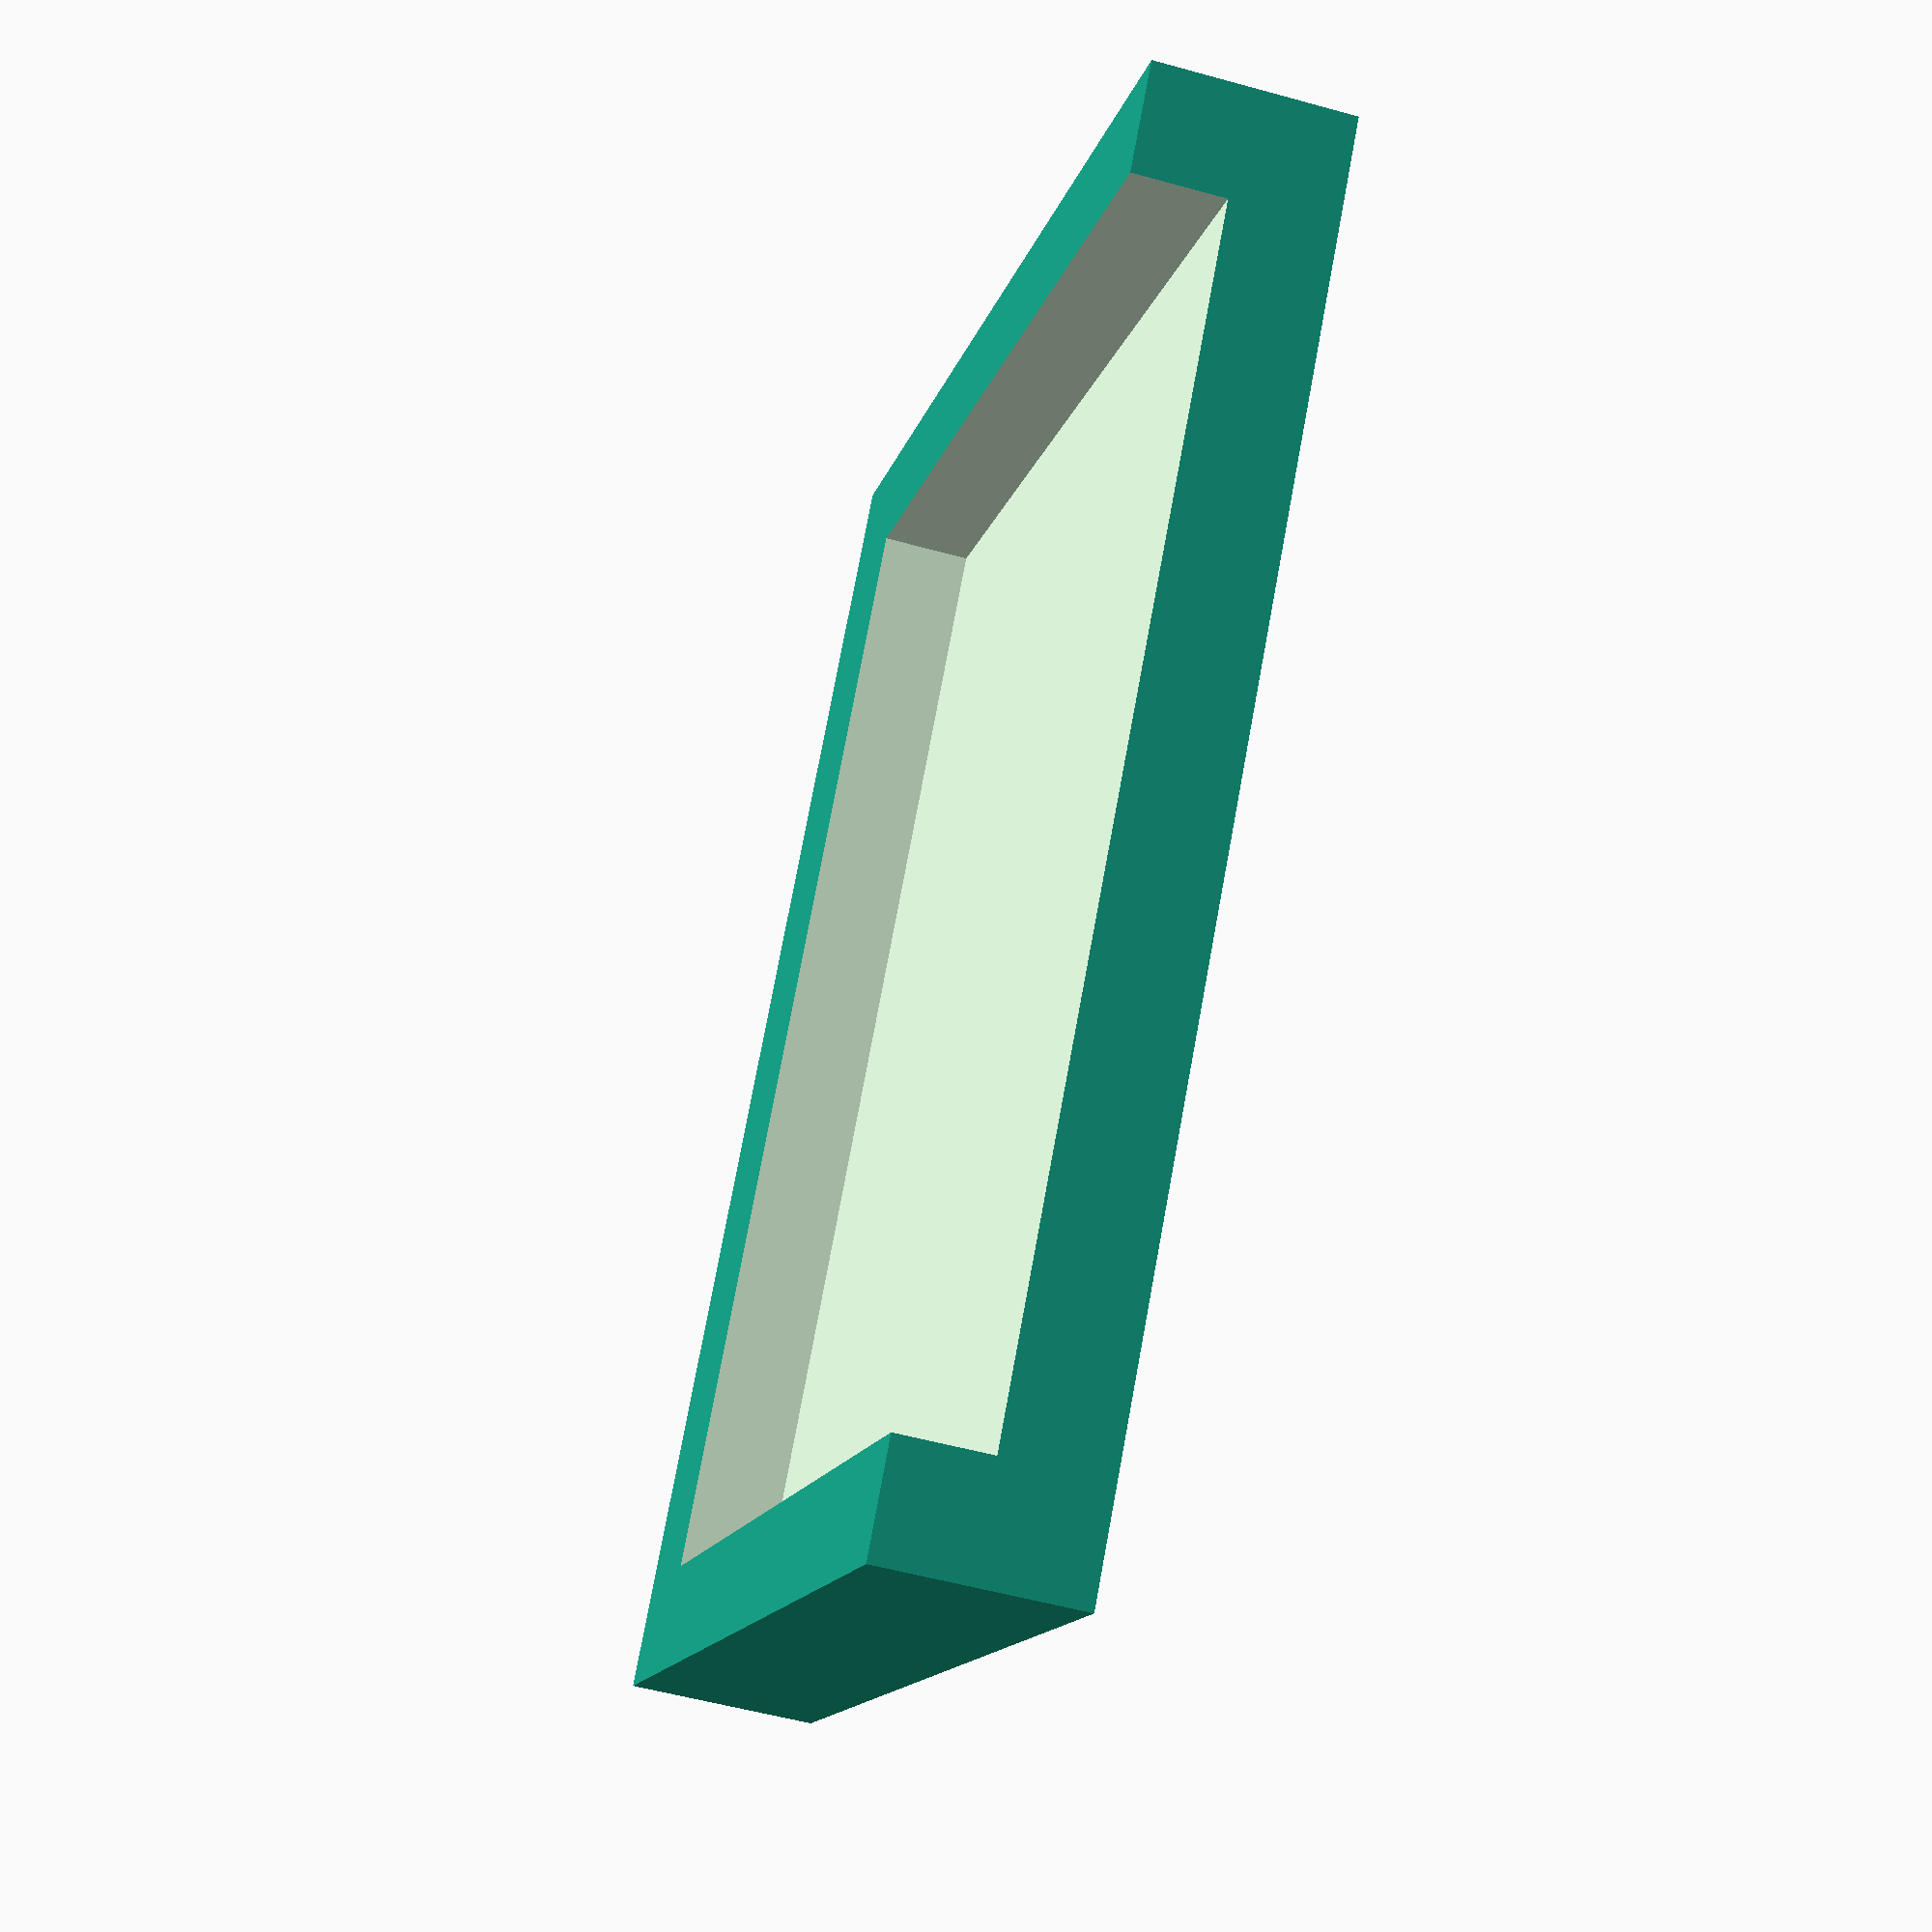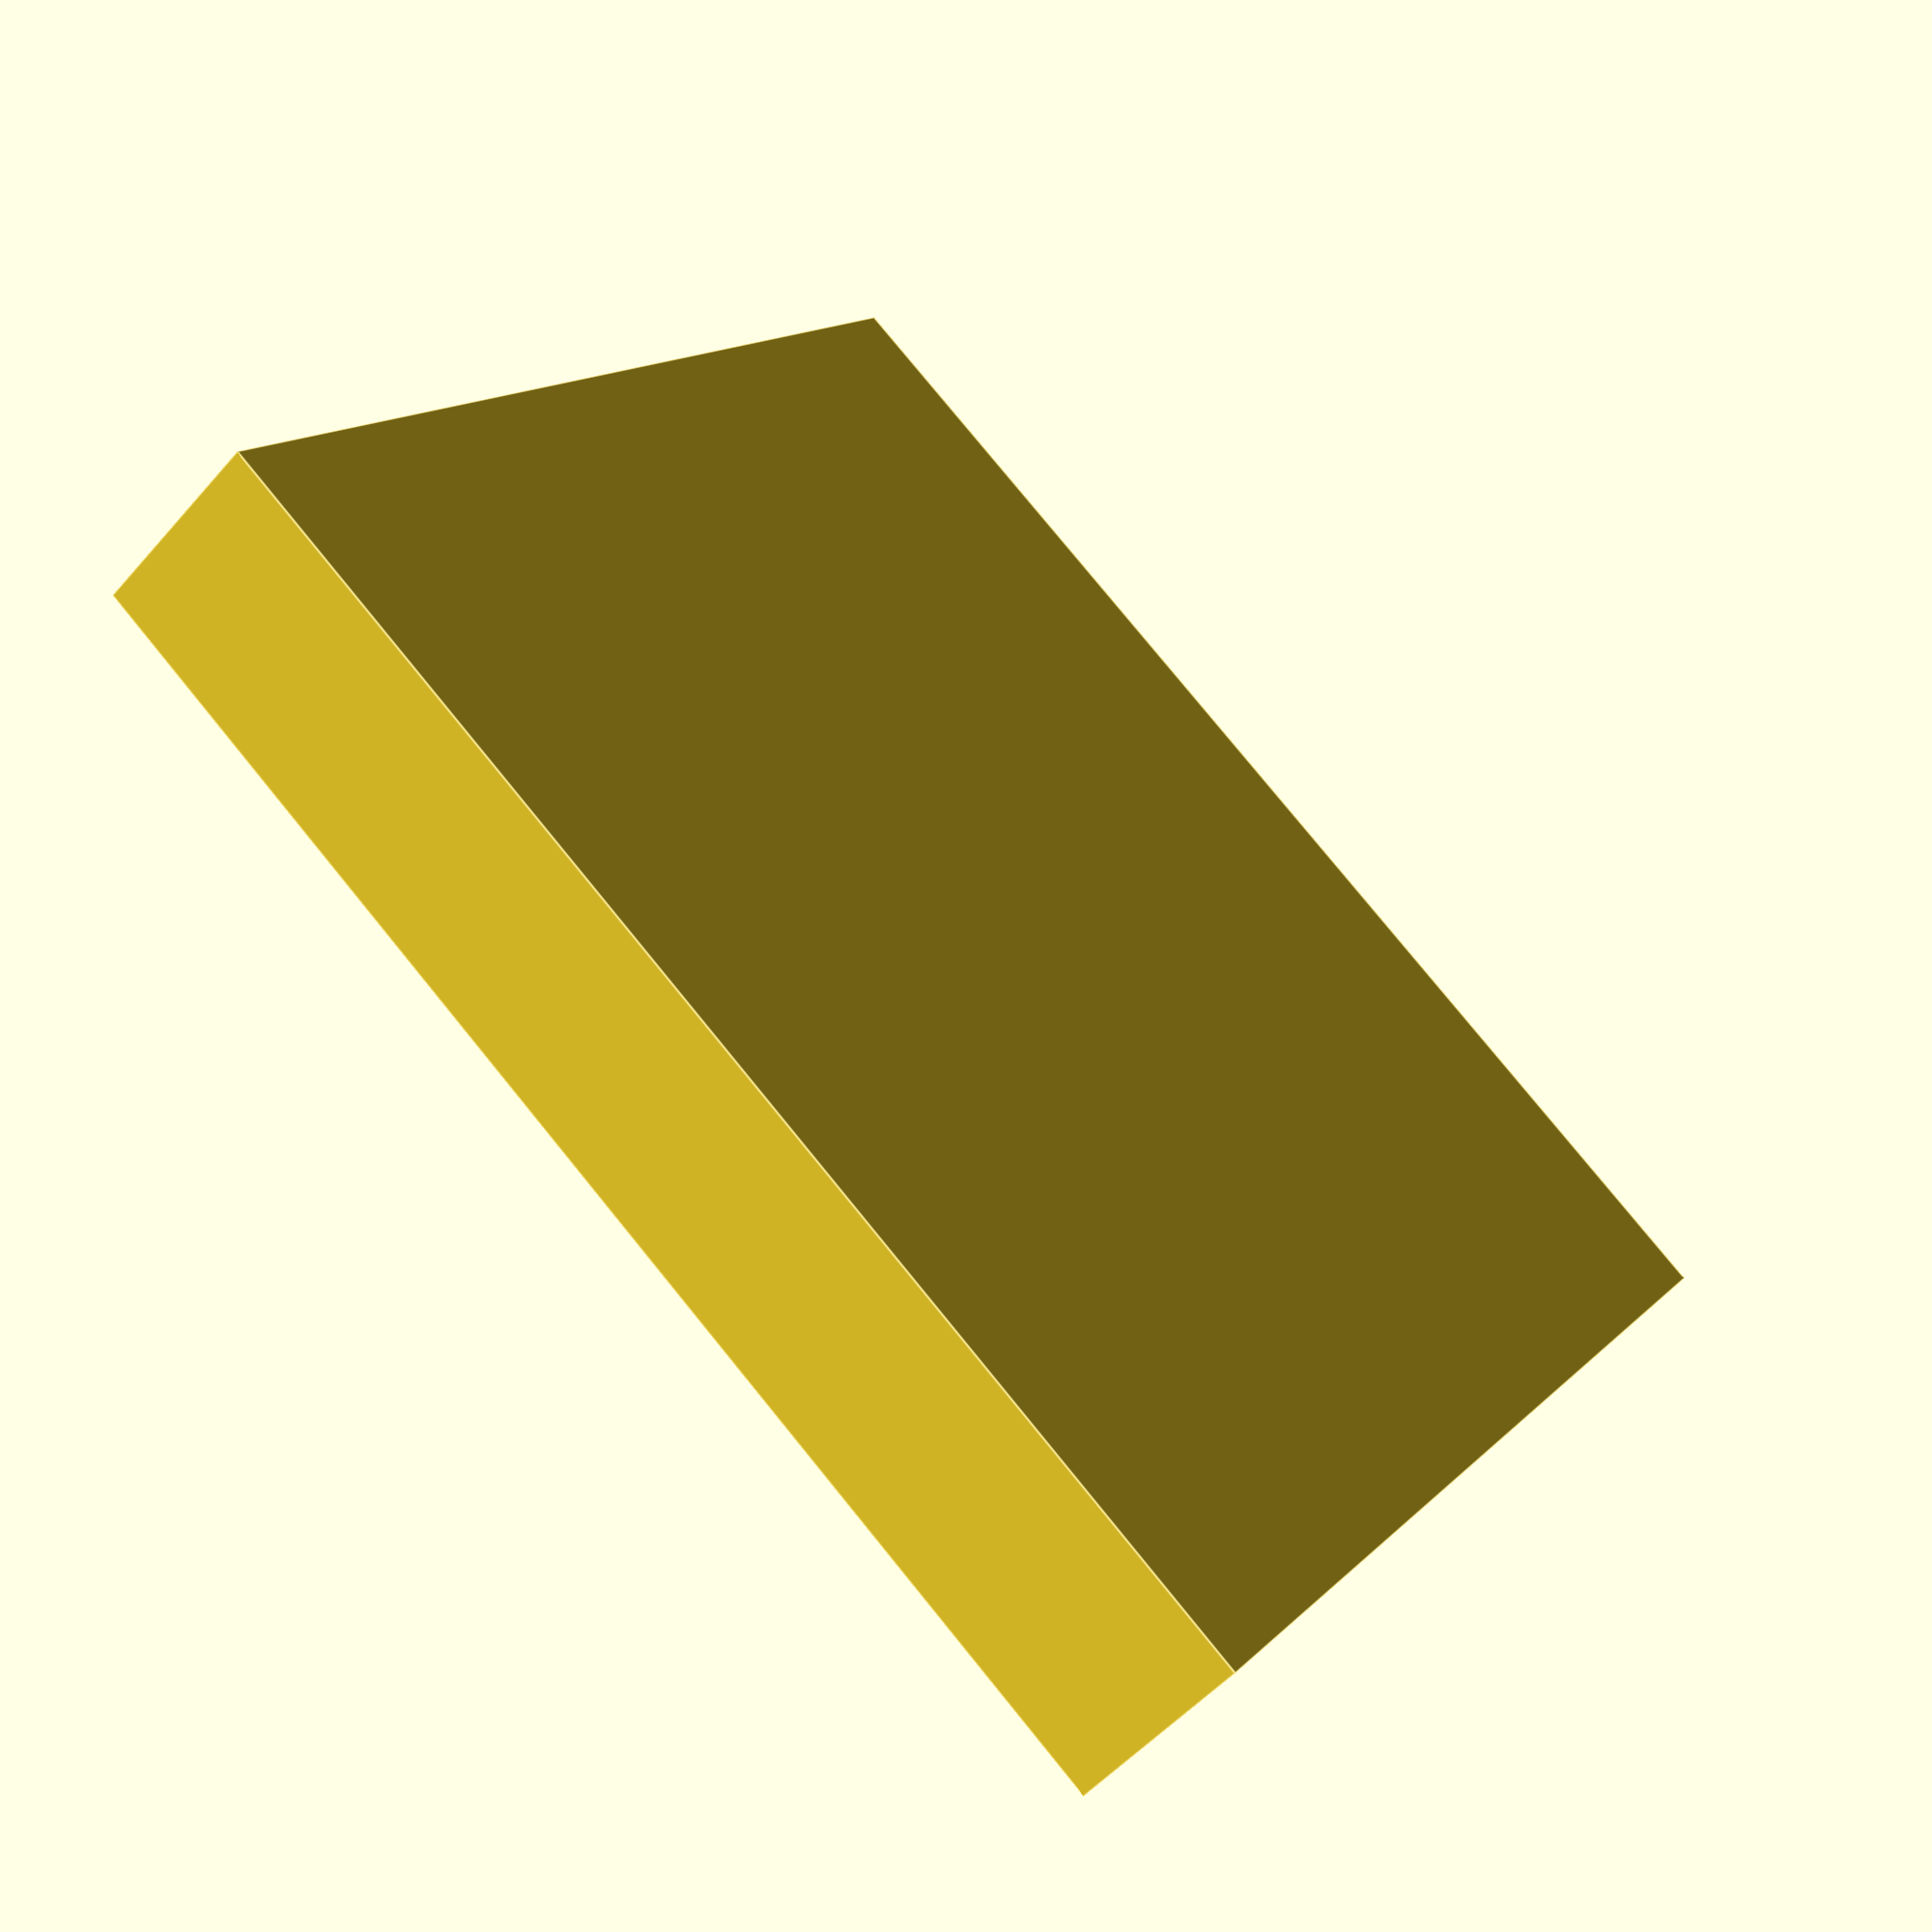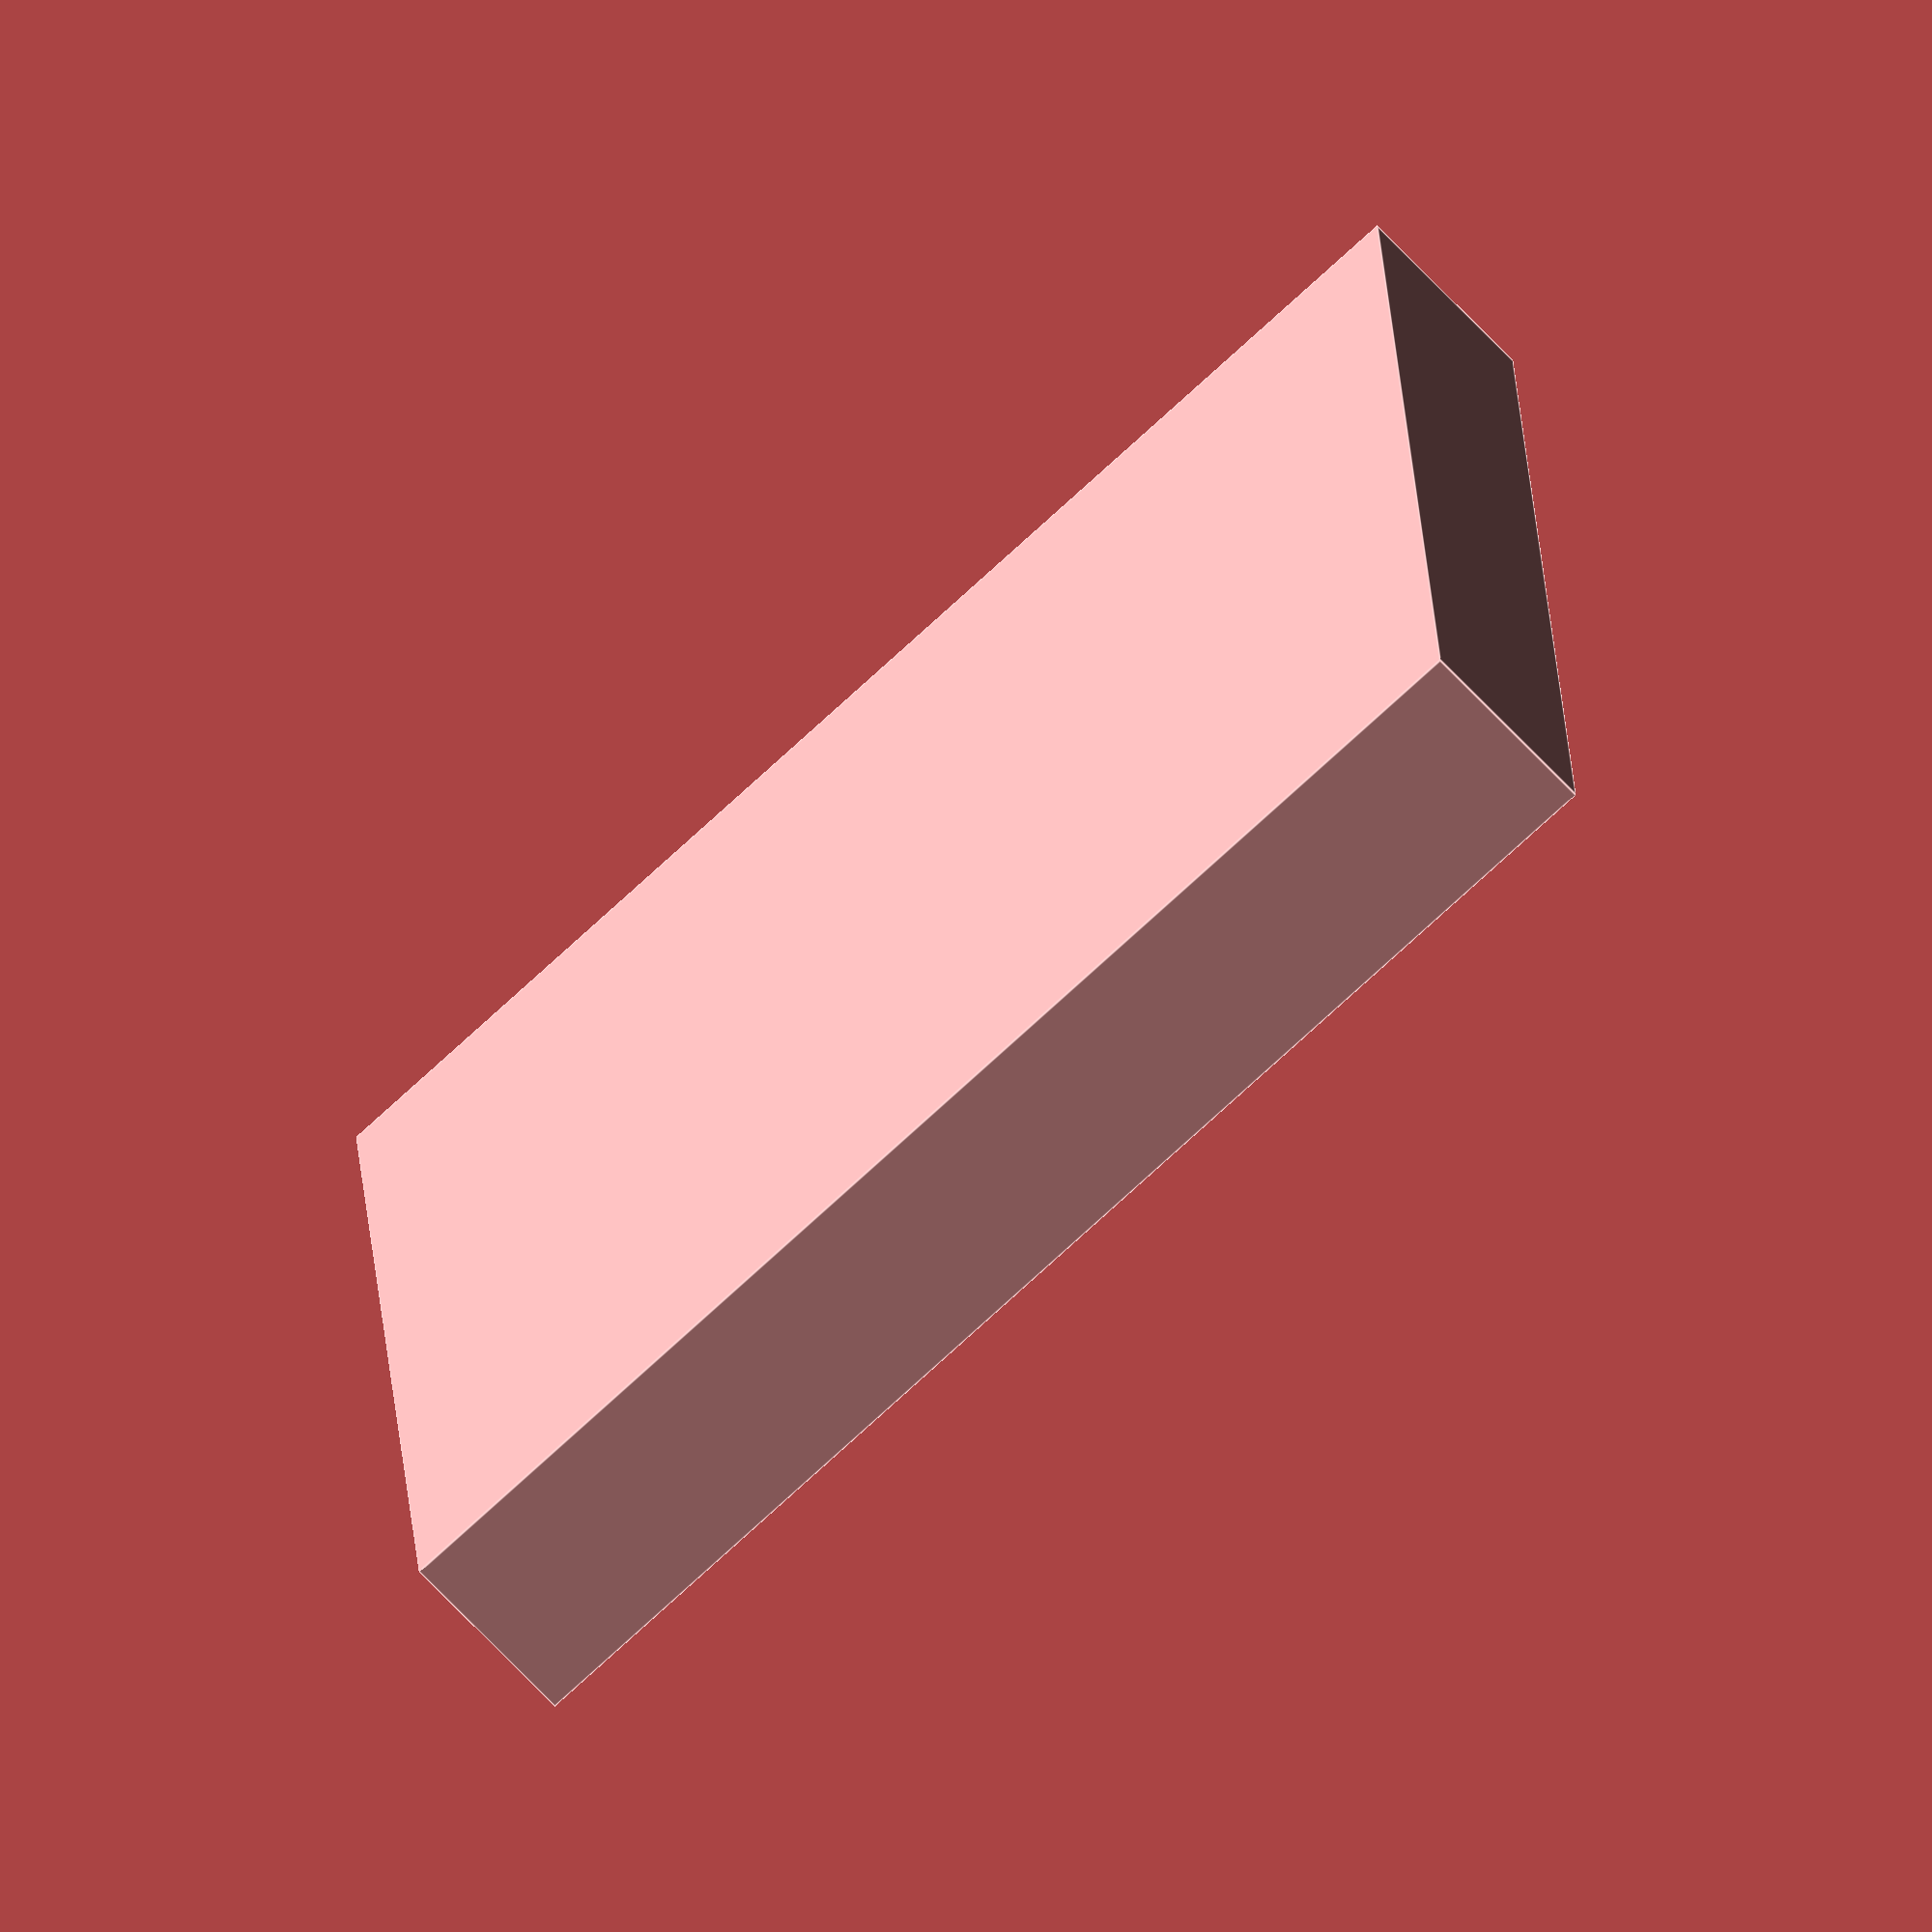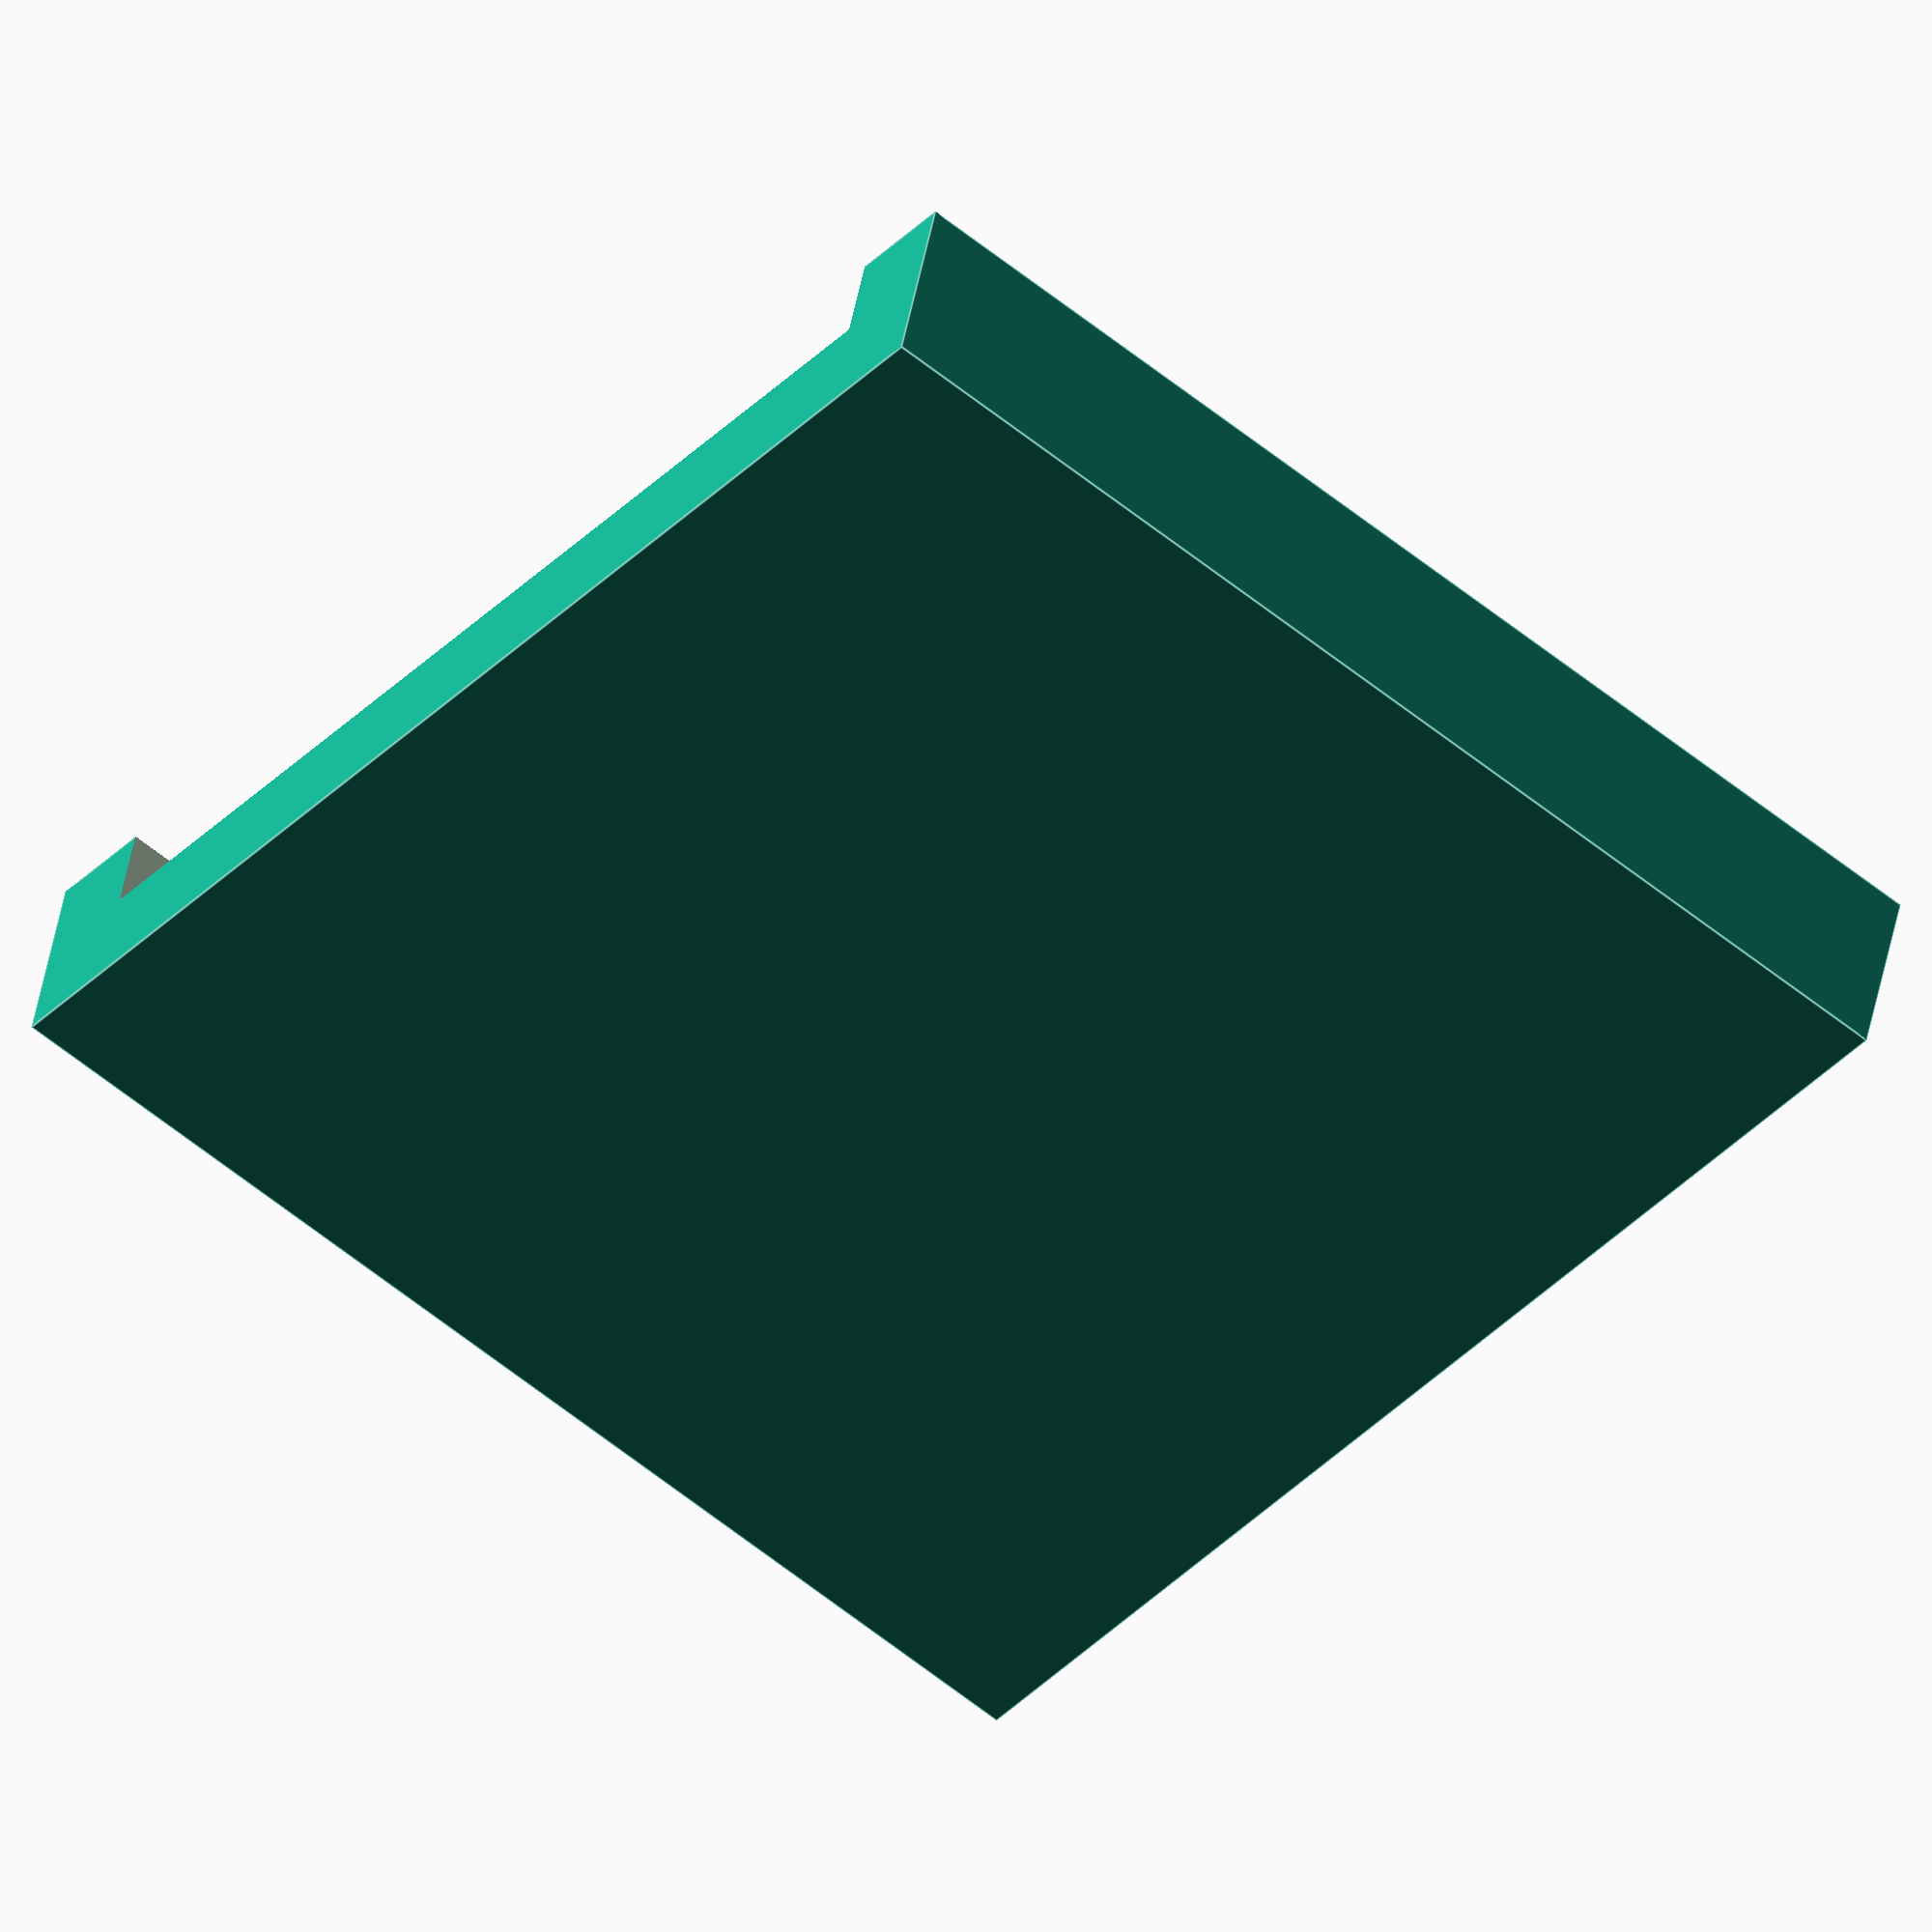
<openscad>
// camshim
// a shim for the PiCam V2.1

difference(){
translate([0,0,0.75])    
cube([9.5,10.5,1.5],center=true);

translate([1,0,0.8+1.5])    
cube([8.8,8.8,3],center=true);

}

</openscad>
<views>
elev=233.8 azim=219.5 roll=106.5 proj=p view=wireframe
elev=232.6 azim=55.5 roll=39.9 proj=p view=edges
elev=67.2 azim=273.9 roll=222.9 proj=o view=edges
elev=136.4 azim=140.8 roll=350.2 proj=o view=edges
</views>
